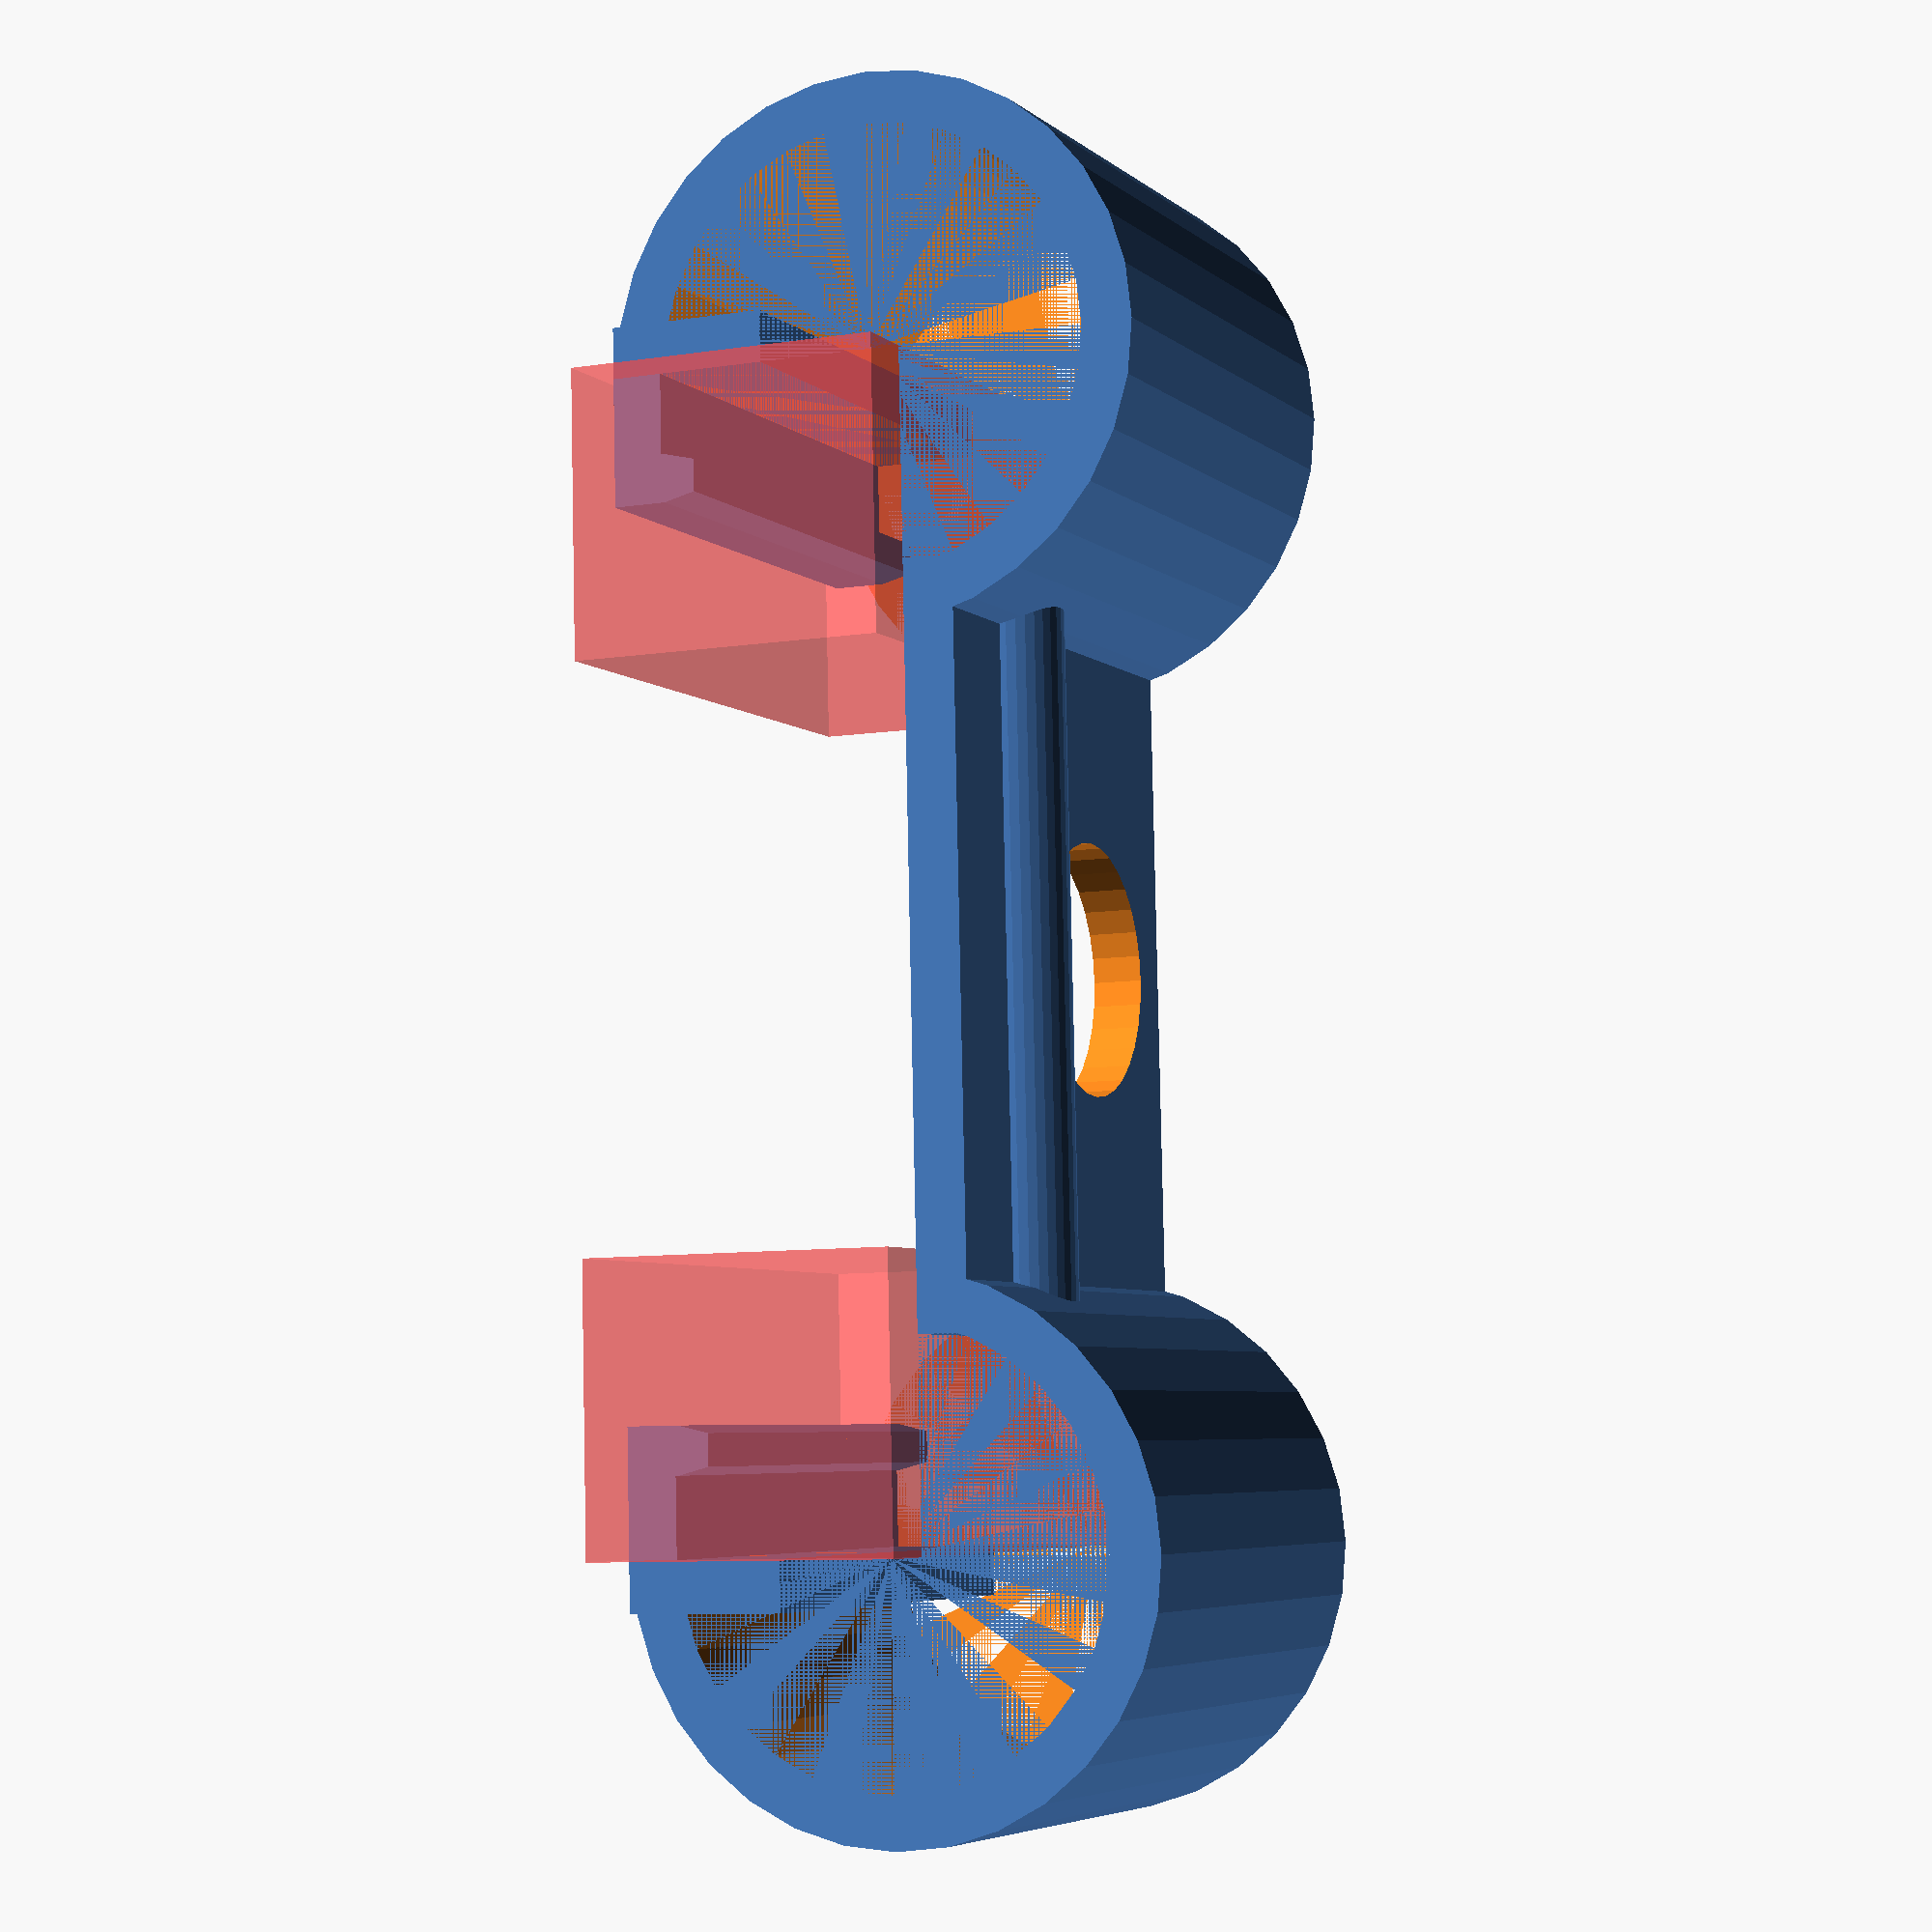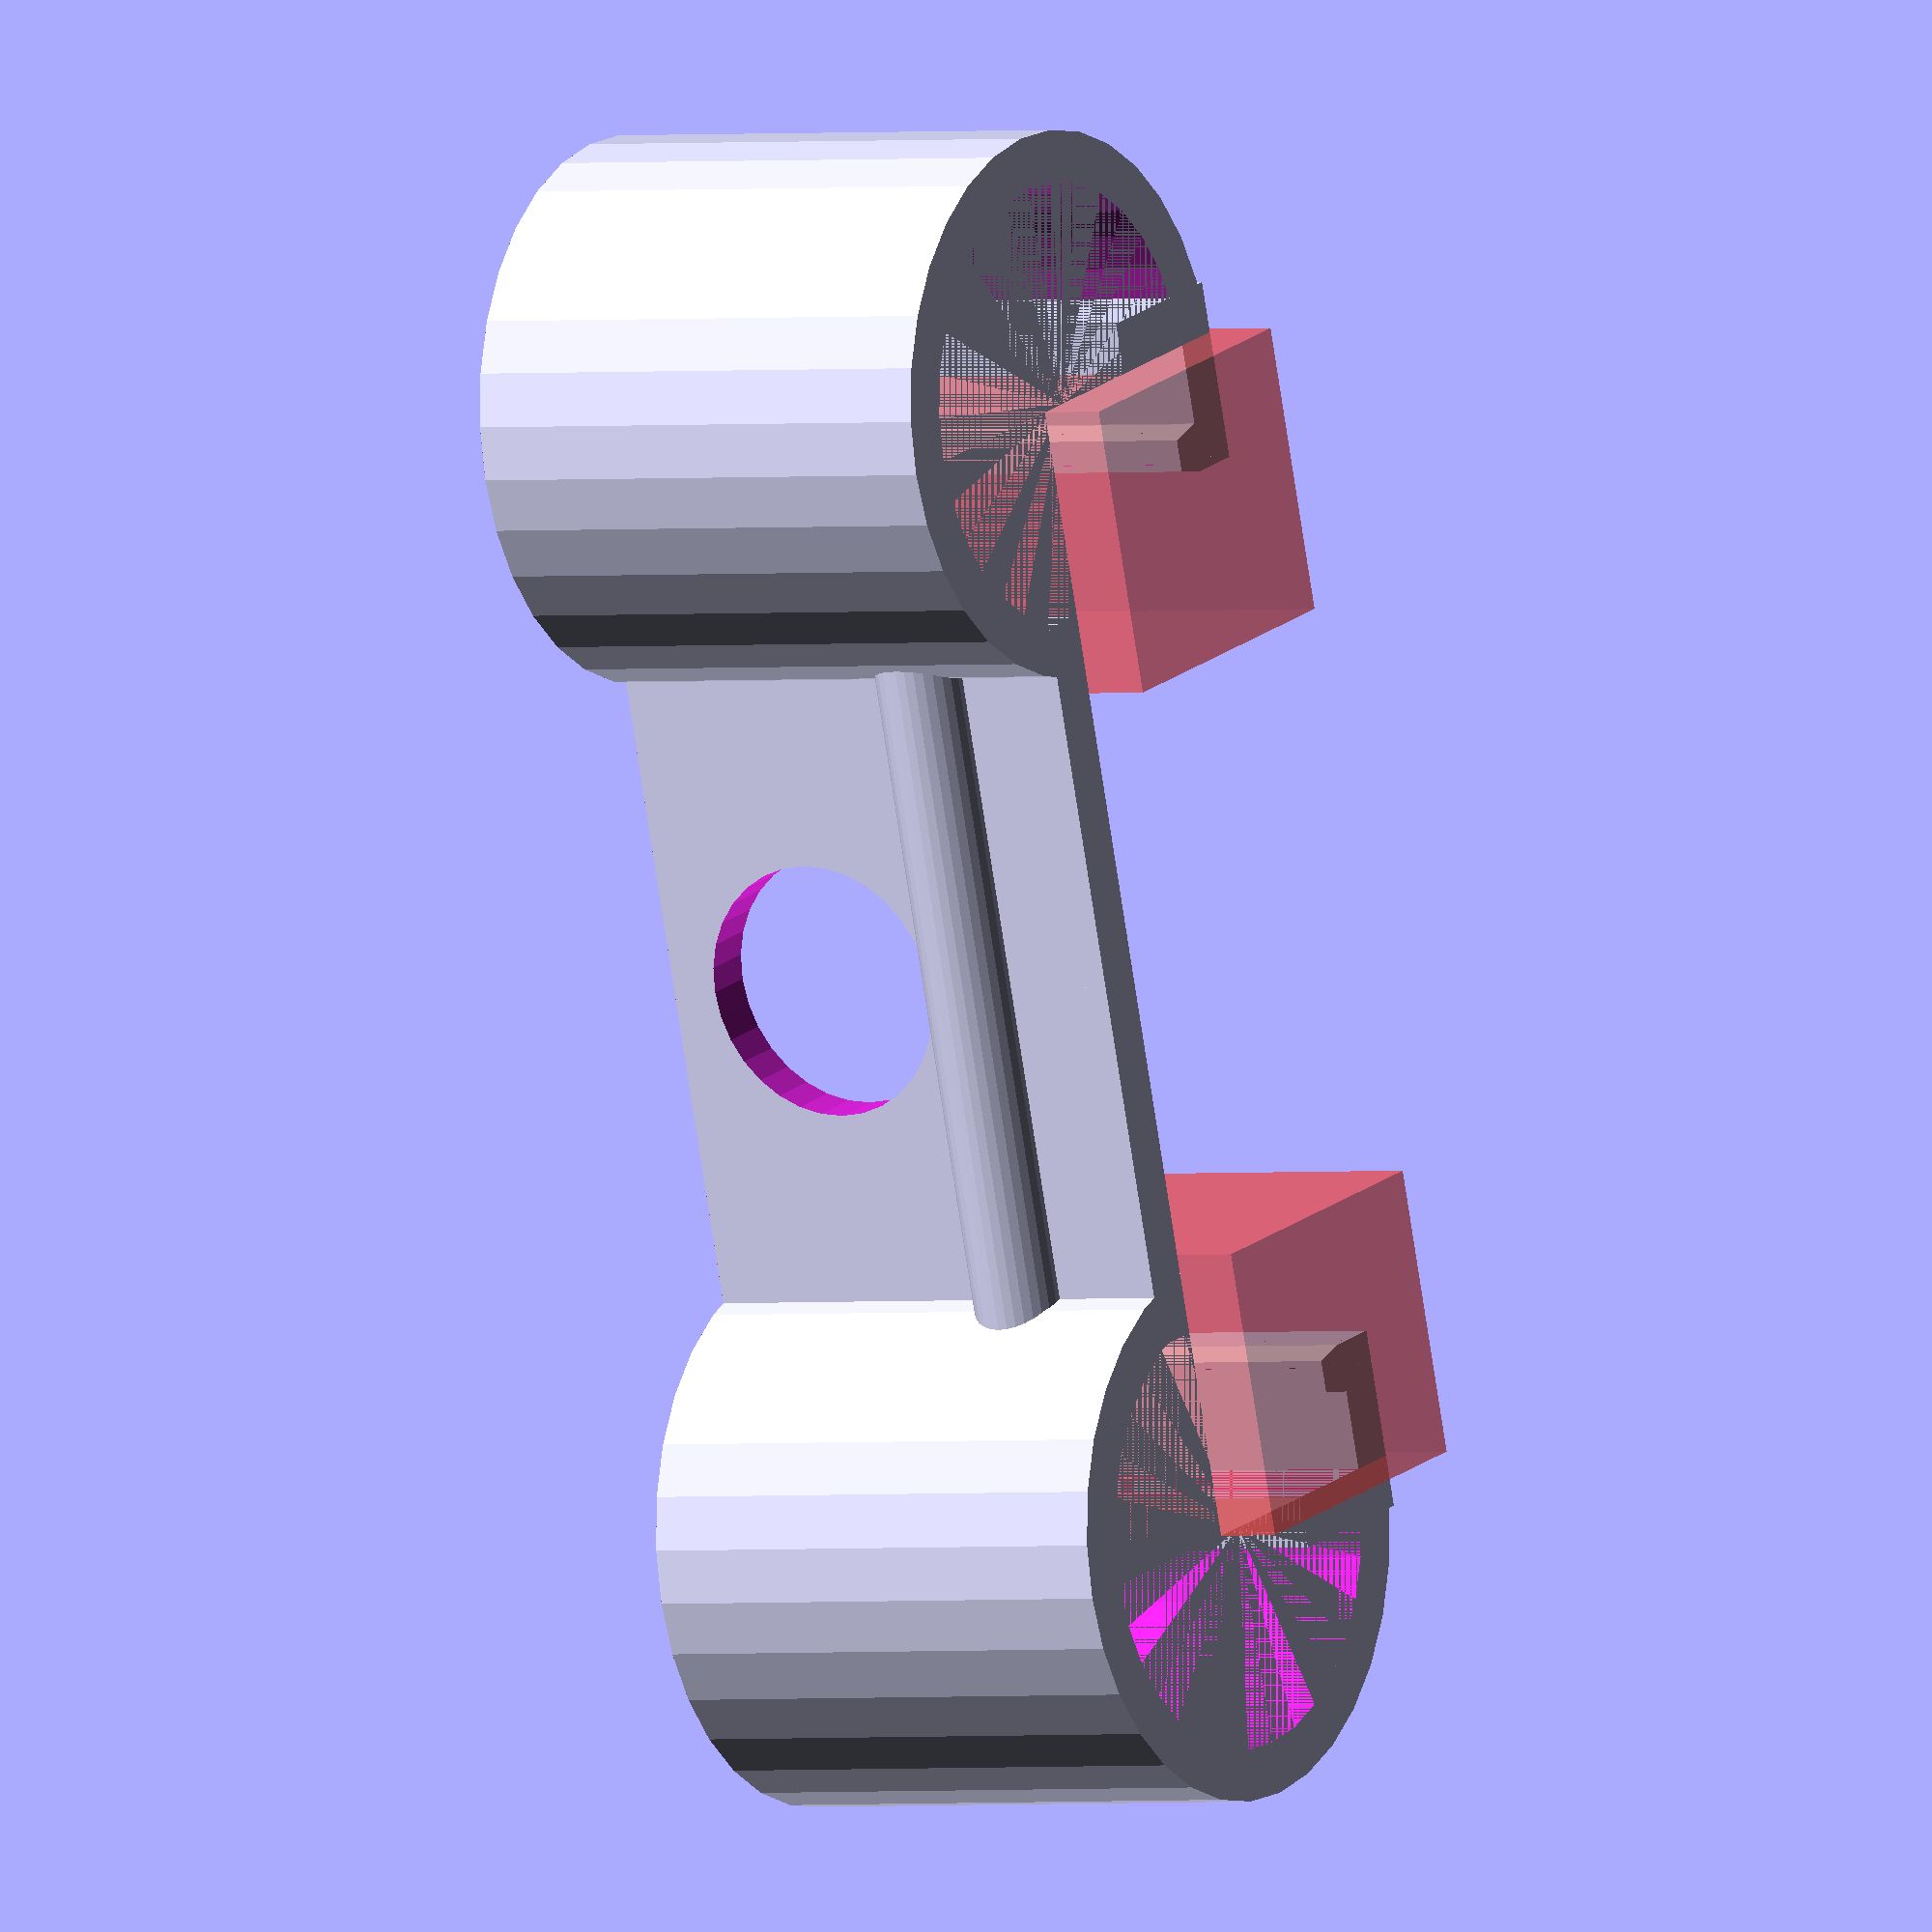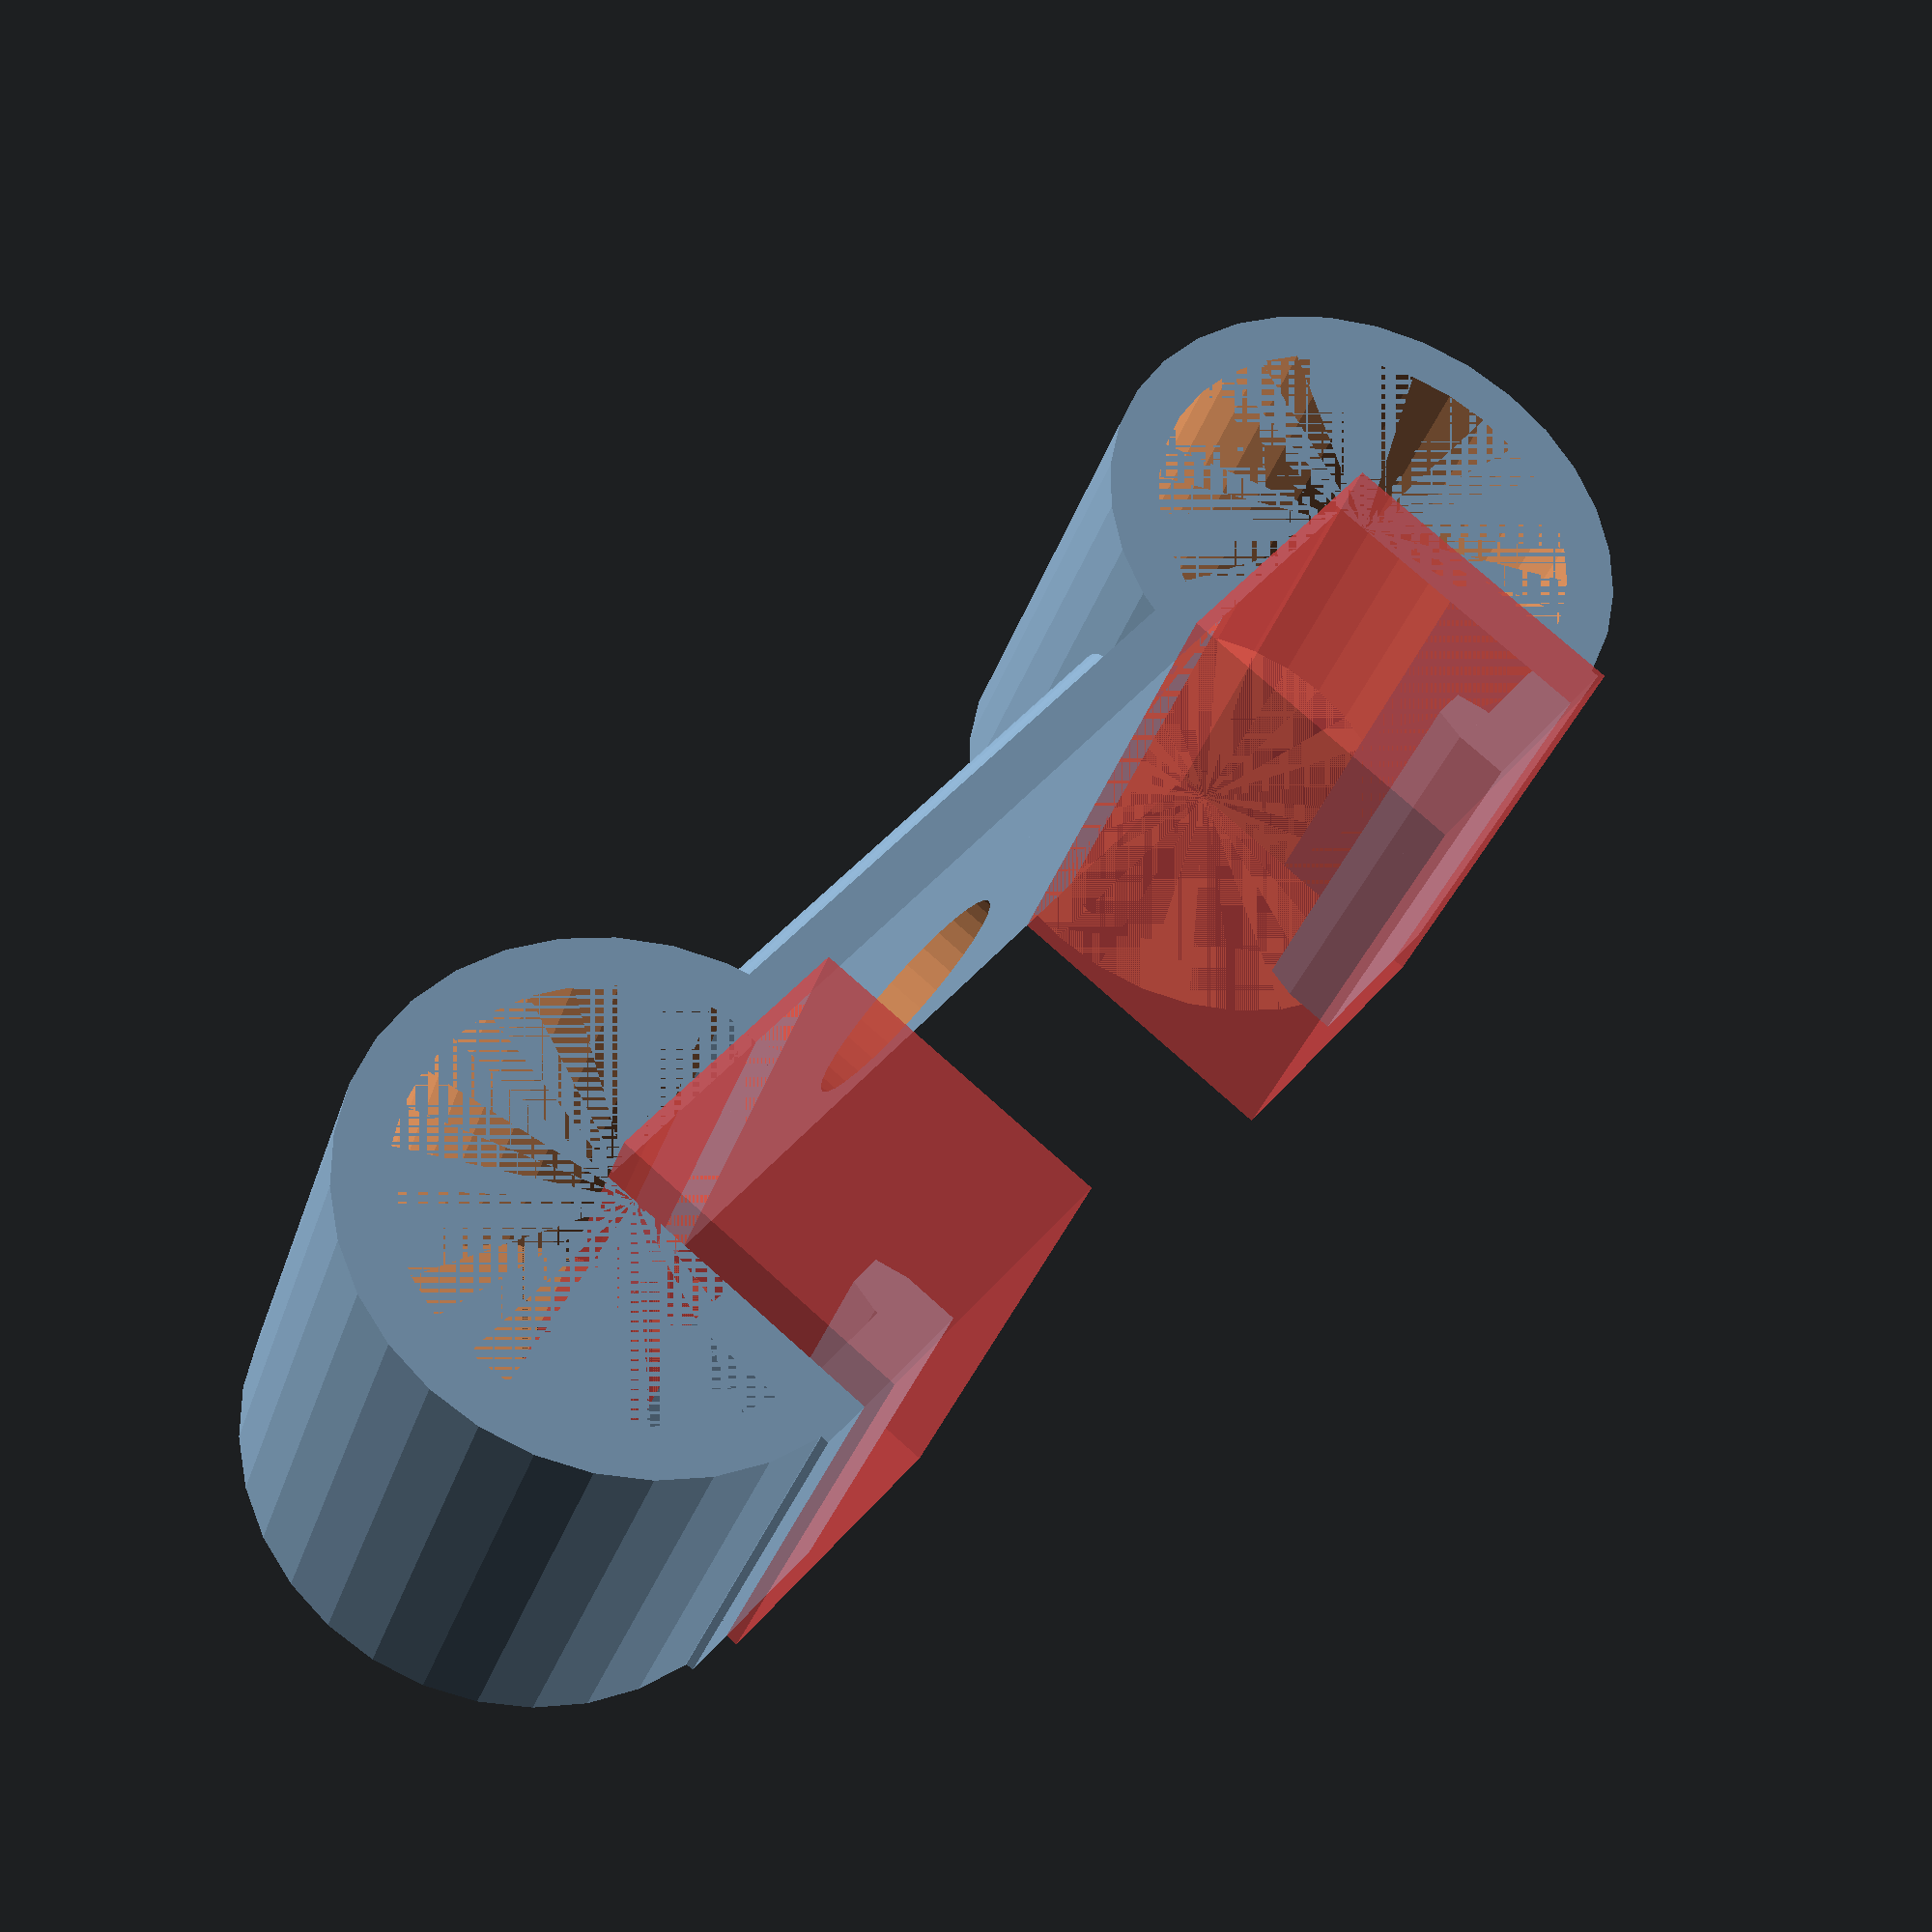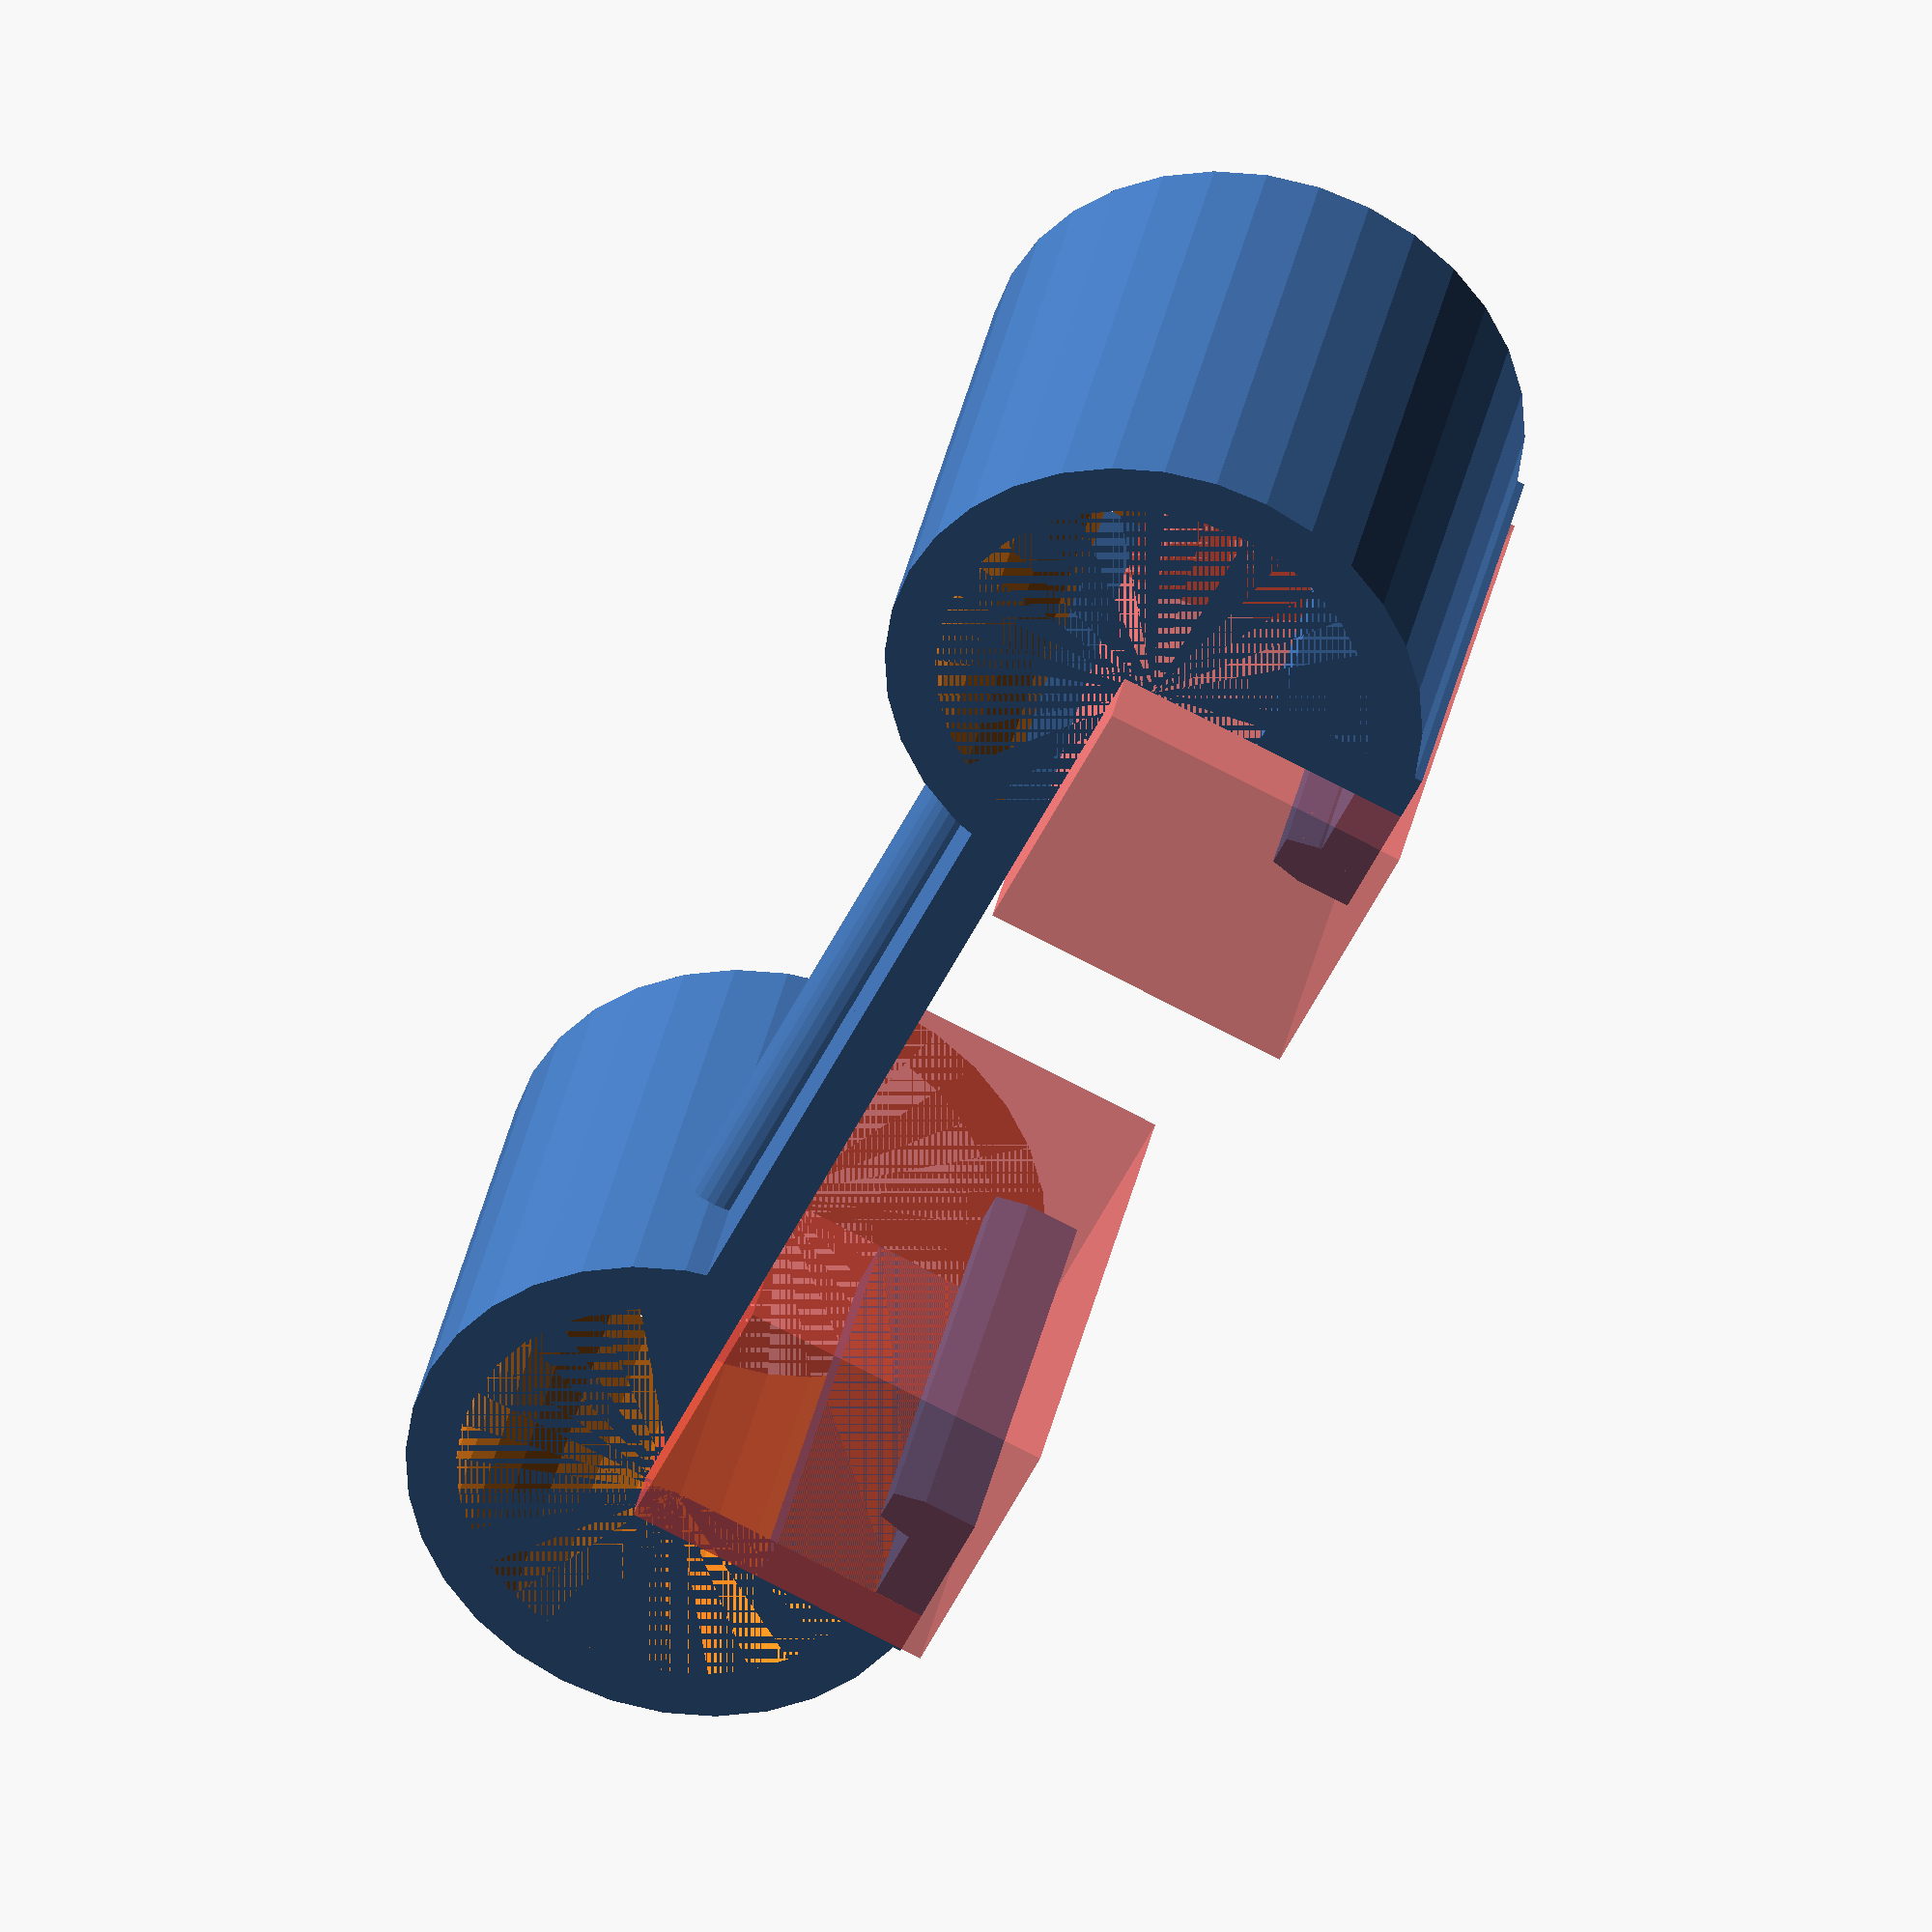
<openscad>

$fn=32;

module teeth(v)
{
    translate([0,-0.75, 0] + v)
    hull()
    {
        translate([0,0.25, 1])
            cube([16,1,0.1]);
        cube([16, 1.5, 0.1]);
    }
}

module clamp_half()
{
    difference()
    {
        union()
        {
            translate([0,28/2,0.4])
                cube([16,5.5, 1.6]);

            translate([0,18,0.4])
                cube([16, 1.6, 5]);

            translate([0,0,10])
                cube([16,11.5, 1.6]);

            teeth([0,29.5/2,2]);
            
            translate([0, 18, 9])
                rotate(90, [0,1,0])
                    difference()
                    {
                        cylinder(r=8.5, h=16);
                        cylinder(r=6.9, h=16);
                        translate([-1, -9, 0])
                            #cube([10,9,18]);
                    }
                    
            translate([11, 0, 11.5])
                    rotate(90, [1,0,0])
                        cylinder(r=1.5, h=11);
       }
       translate([16/2-2-0.5, 0,0])
            cylinder(r=4, h=20);
    }
}

mirror([0,1,0])
    clamp_half();
clamp_half();
</openscad>
<views>
elev=188.4 azim=357.1 roll=246.4 proj=p view=wireframe
elev=342.2 azim=349.7 roll=32.1 proj=o view=solid
elev=103.0 azim=65.5 roll=48.1 proj=p view=solid
elev=257.3 azim=295.7 roll=117.2 proj=o view=wireframe
</views>
